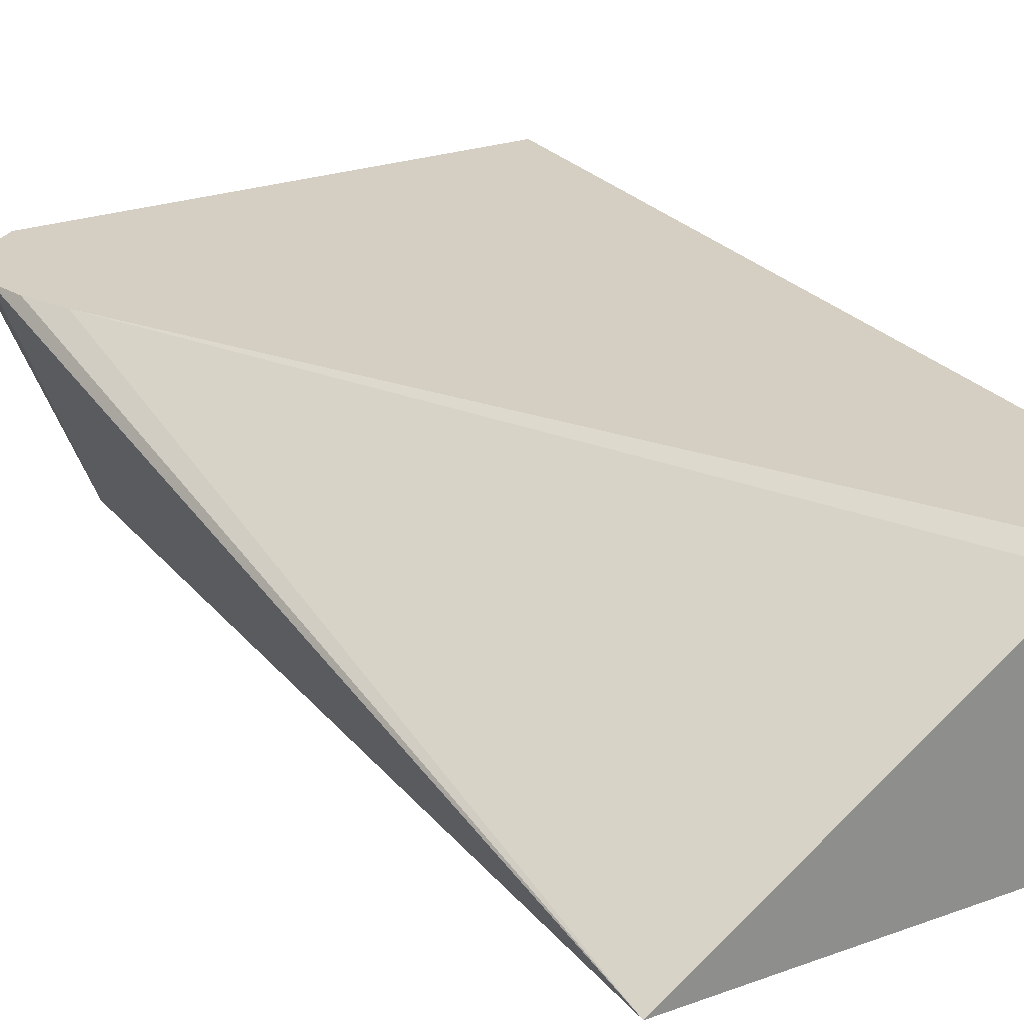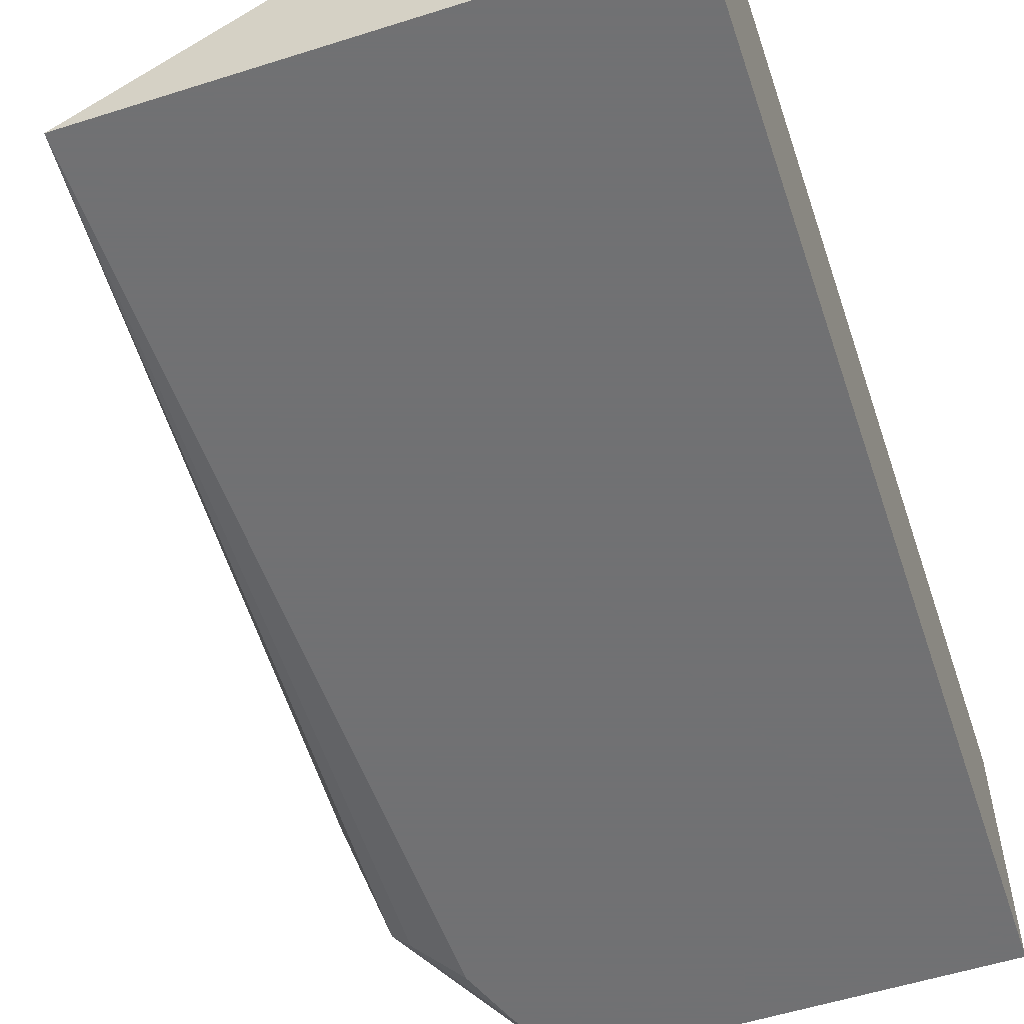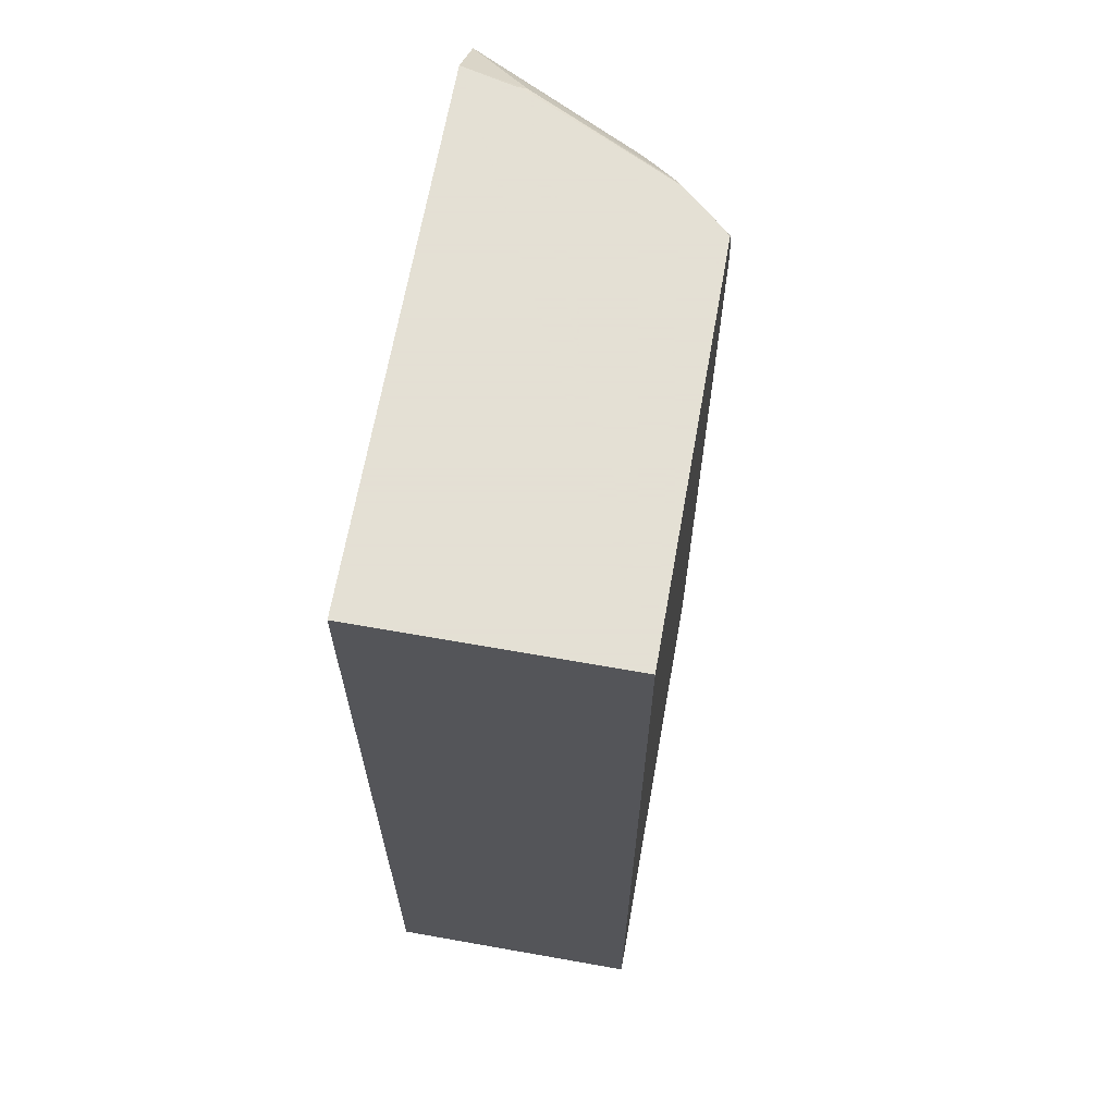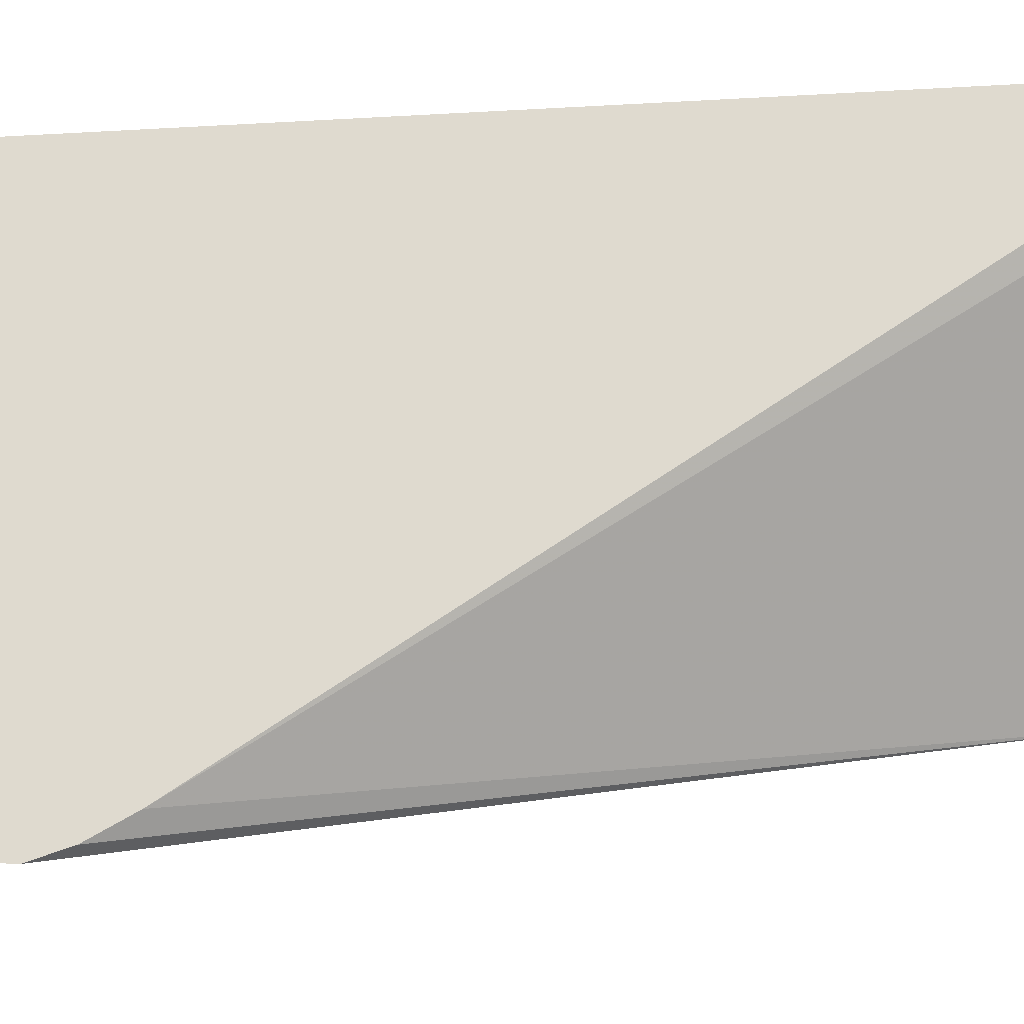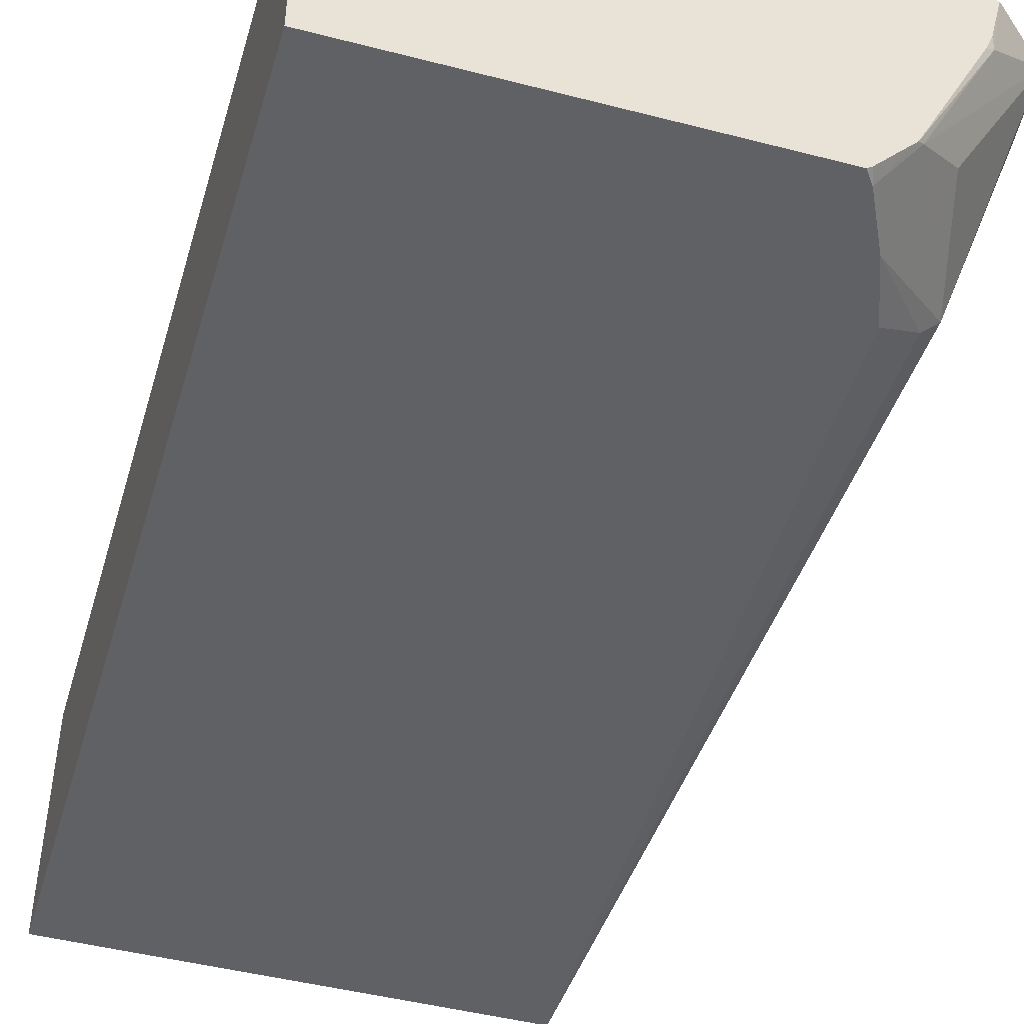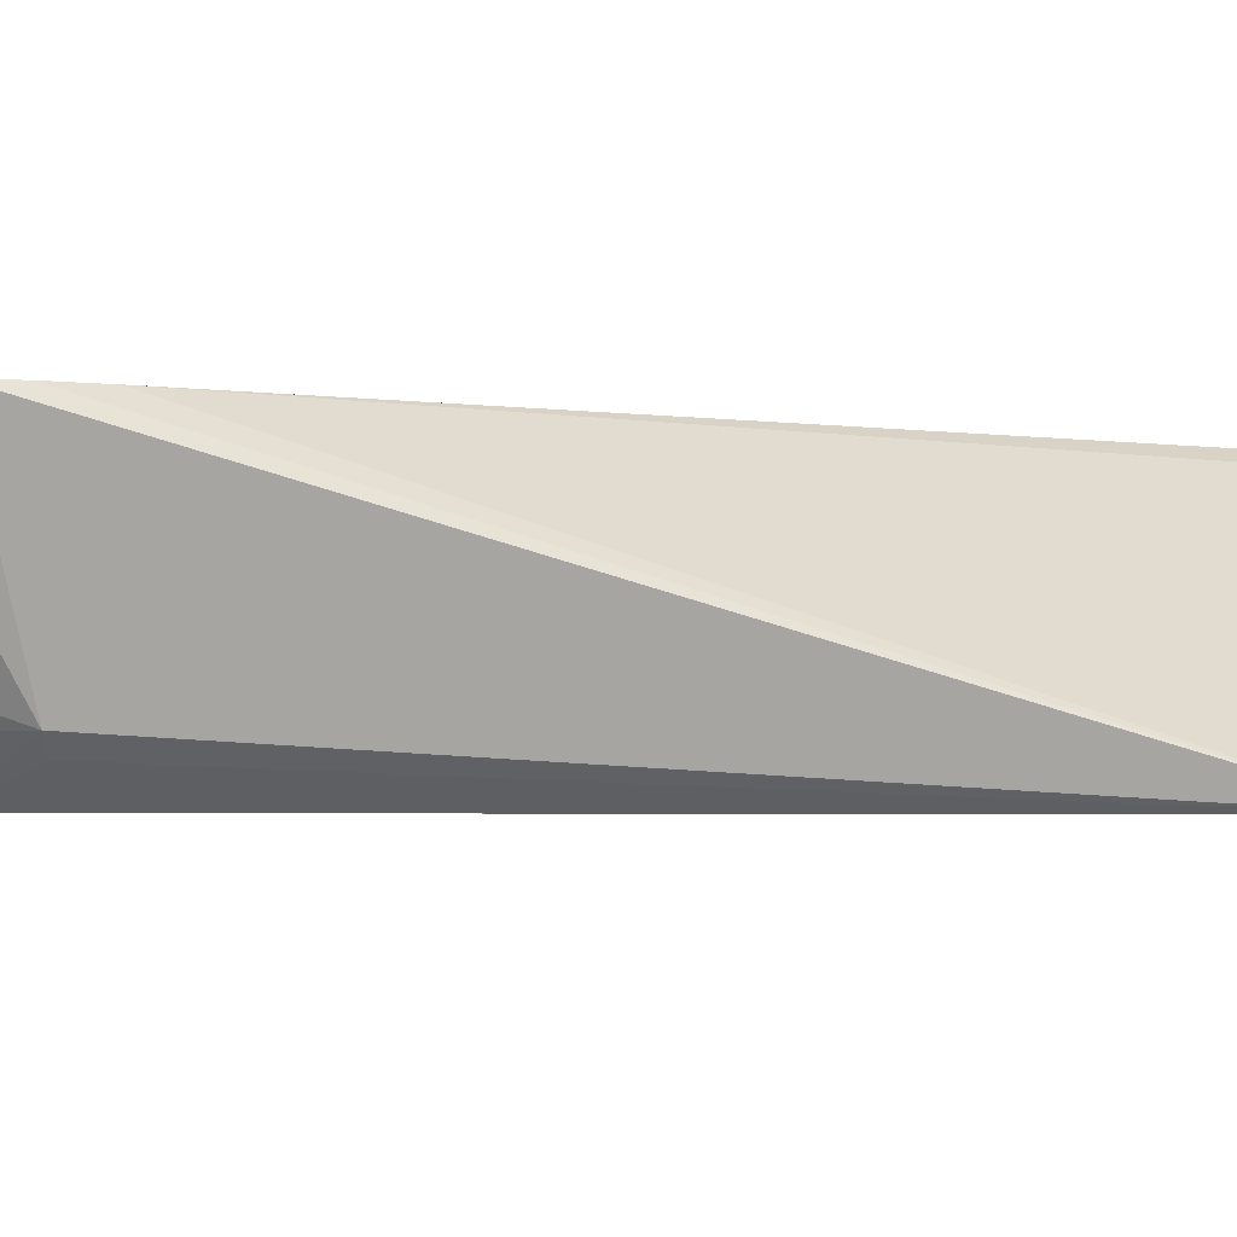
<metadata>
{"format":"obj","ext":"obj","renderer":"f3d","projection":"perspective","resolution":1024,"background":"white","views":[{"elev":25.7,"azim":150.4,"up":"+Y"},{"elev":-55.3,"azim":-161.5,"up":"+Y"},{"elev":66.2,"azim":-79.9,"up":"+Z"},{"elev":70.8,"azim":86.7,"up":"+Y"},{"elev":-46.5,"azim":-16.4,"up":"+Y"},{"elev":-2.7,"azim":92.7,"up":"+Y"}]}
</metadata>
<code>
v -0.1921 0.3575 0.4042
v -0.1232 0.3575 0.4042
v -0.1921 0.402 0.4042
v -0.1921 0.3575 0.2357
v -0.1216 0.3575 0.402
v -0.1223 0.3582 0.4042
v -0.1006 0.402 0.4042
v -0.1921 0.402 0.2357
v -0.1106 0.3575 0.2357
v -0.1193 0.3575 0.3973
v -0.1149 0.3663 0.4035
v -0.1158 0.3657 0.4042
v -0.1006 0.4017 0.4042
v -0.1004 0.402 0.4041
v -0.1769 0.402 0.2357
v -0.09004 0.402 0.3849
v -0.1024 0.3663 0.3787
v -0.1055 0.3632 0.3787
v -0.113 0.3575 0.3823
v -0.1714 0.3998 0.2357
v -0.09624 0.402 0.3694
v -0.0921 0.402 0.3777
v -0.1169 0.3575 0.3927
v -0.1087 0.3663 0.3911
v -0.1087 0.3787 0.4035
v -0.1071 0.3725 0.3973
v -0.09119 0.402 0.3962
v -0.1024 0.3911 0.4035
v -0.104 0.3899 0.4042
v -0.1028 0.393 0.4042
v -0.1702 0.402 0.2447
f 11 26 27
f 11 25 12
f 10 24 11
f 10 17 24
f 10 23 17
f 9 21 22
f 9 20 21
f 9 18 19
f 9 17 18
f 9 16 17
f 11 27 25
f 9 22 16
f 12 25 28
f 17 27 26
f 13 30 28
f 13 28 14
f 14 28 27
f 15 31 20
f 16 27 17
f 17 26 24
f 17 23 18
f 18 23 19
f 20 31 21
f 25 27 28
f 28 30 29
f 7 13 14
f 12 28 29
f 5 12 6
f 11 24 26
f 5 10 11
f 5 11 12
f 1 2 6
f 1 6 12
f 1 12 29
f 1 29 30
f 1 13 7
f 1 7 3
f 1 3 8
f 1 8 4
f 1 4 9
f 1 9 19
f 1 19 23
f 1 23 10
f 1 10 5
f 1 30 13
f 2 5 6
f 1 5 2
f 4 15 20
f 4 8 15
f 4 20 9
f 3 31 15
f 3 21 31
f 3 15 8
f 3 16 22
f 3 27 16
f 3 14 27
f 3 7 14
f 3 22 21

</code>
